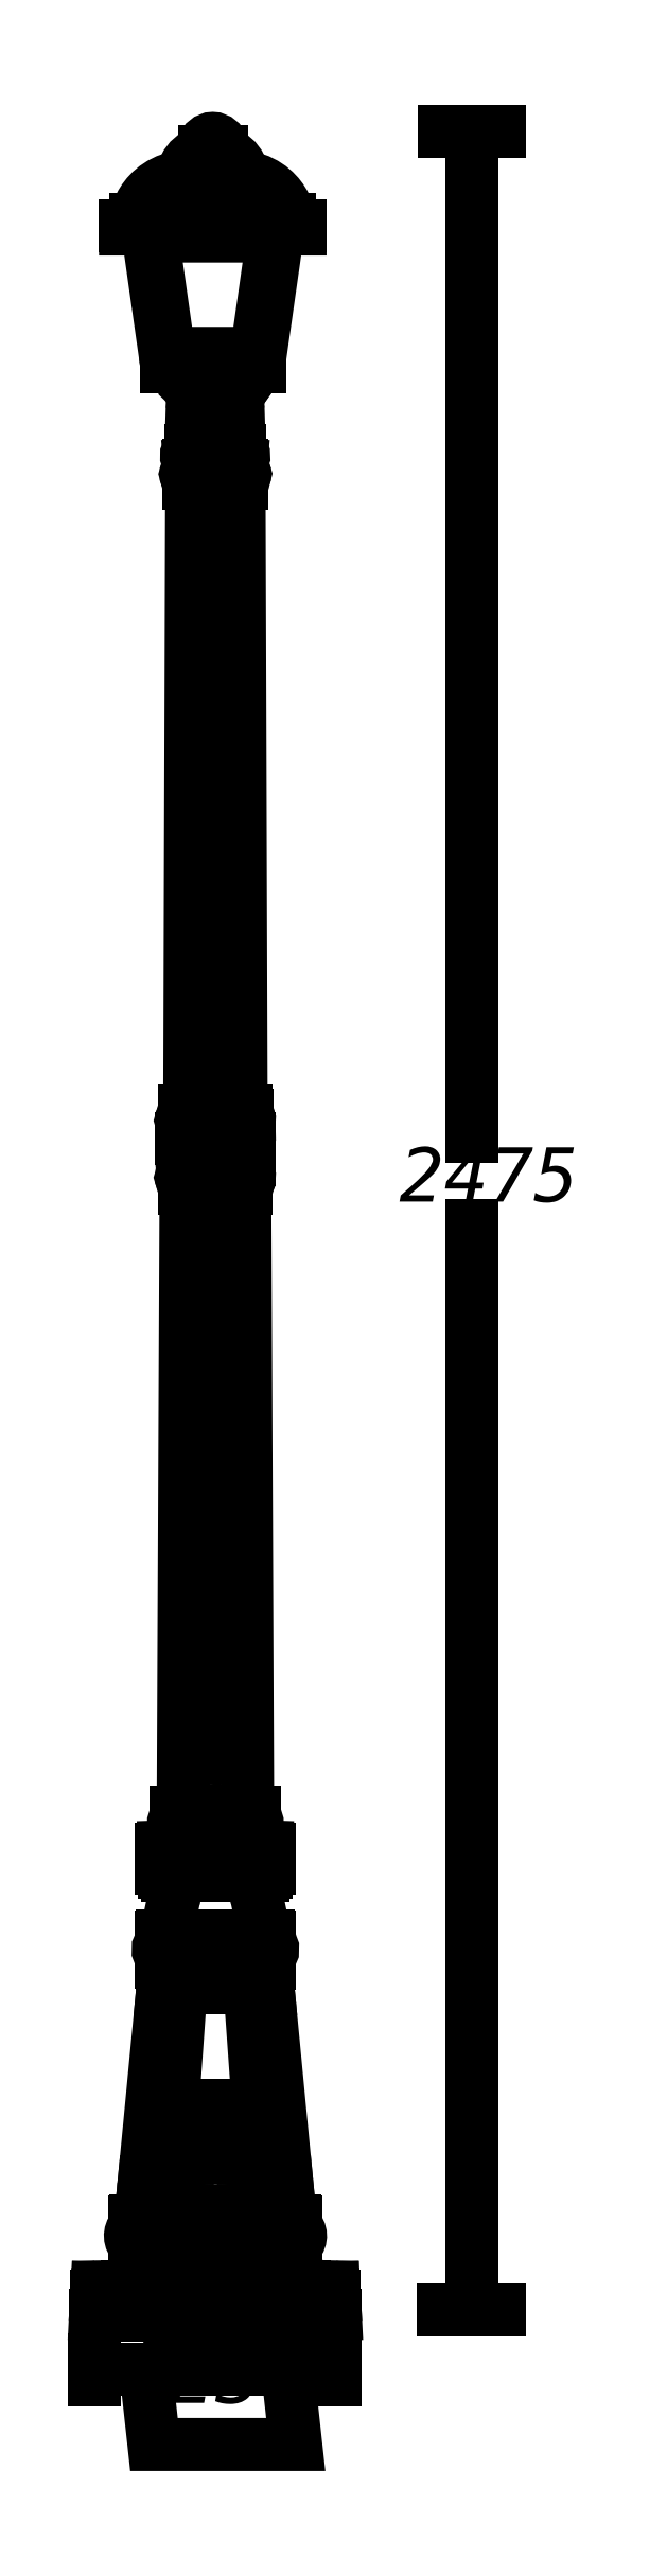
<metadata>
{"format":"dxf","ext":"dxf","renderer":"ezdxf+matplotlib","layout":"modelspace","background":"white","min_lineweight":24,"dpi":150}
</metadata>
<code>
0
SECTION
2
ENTITIES
0
INSERT
8
LIVELLO_1
2
AI9-BLK1
10
32.03
20
168.4
30
0
0
ENDSEC
0
EOF

</code>
